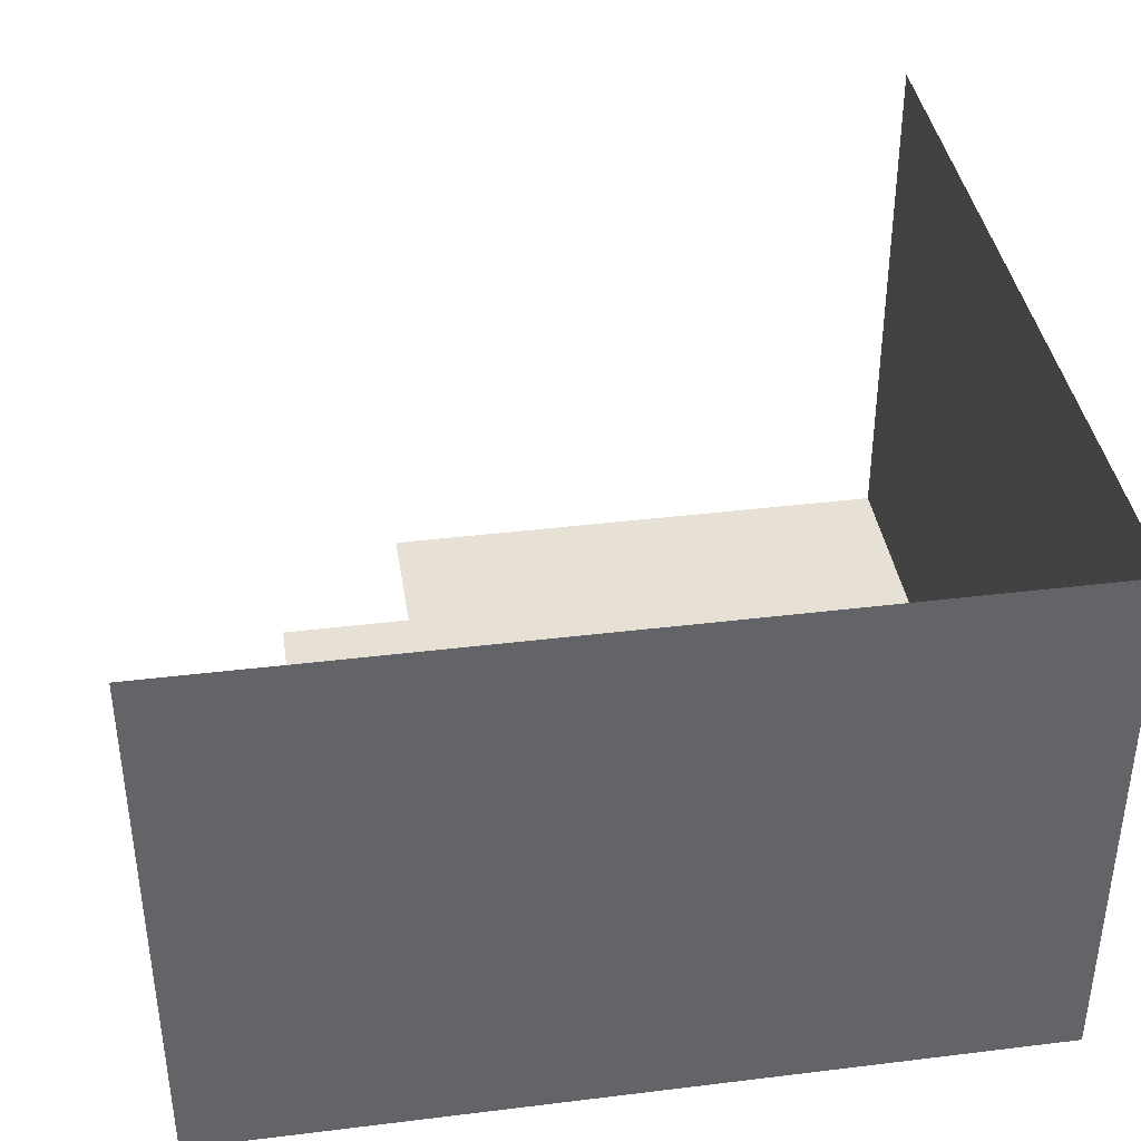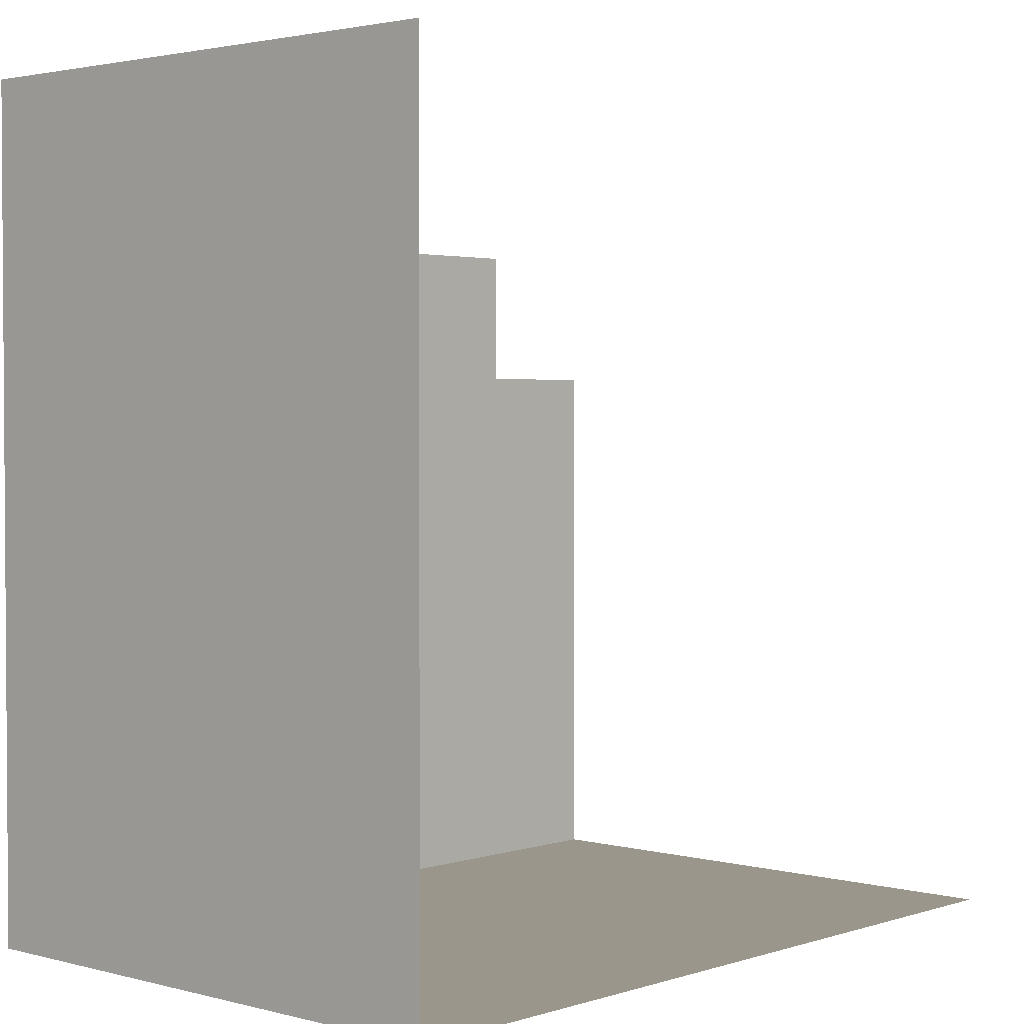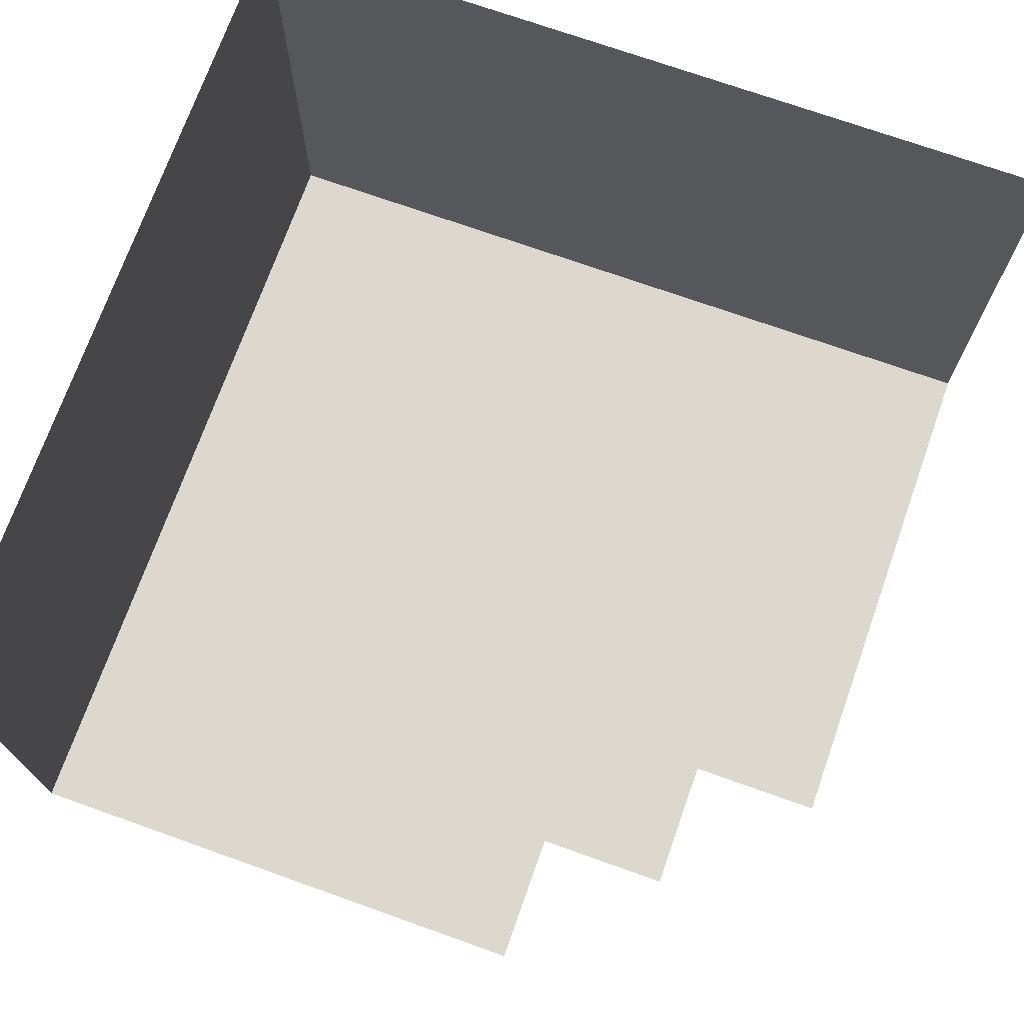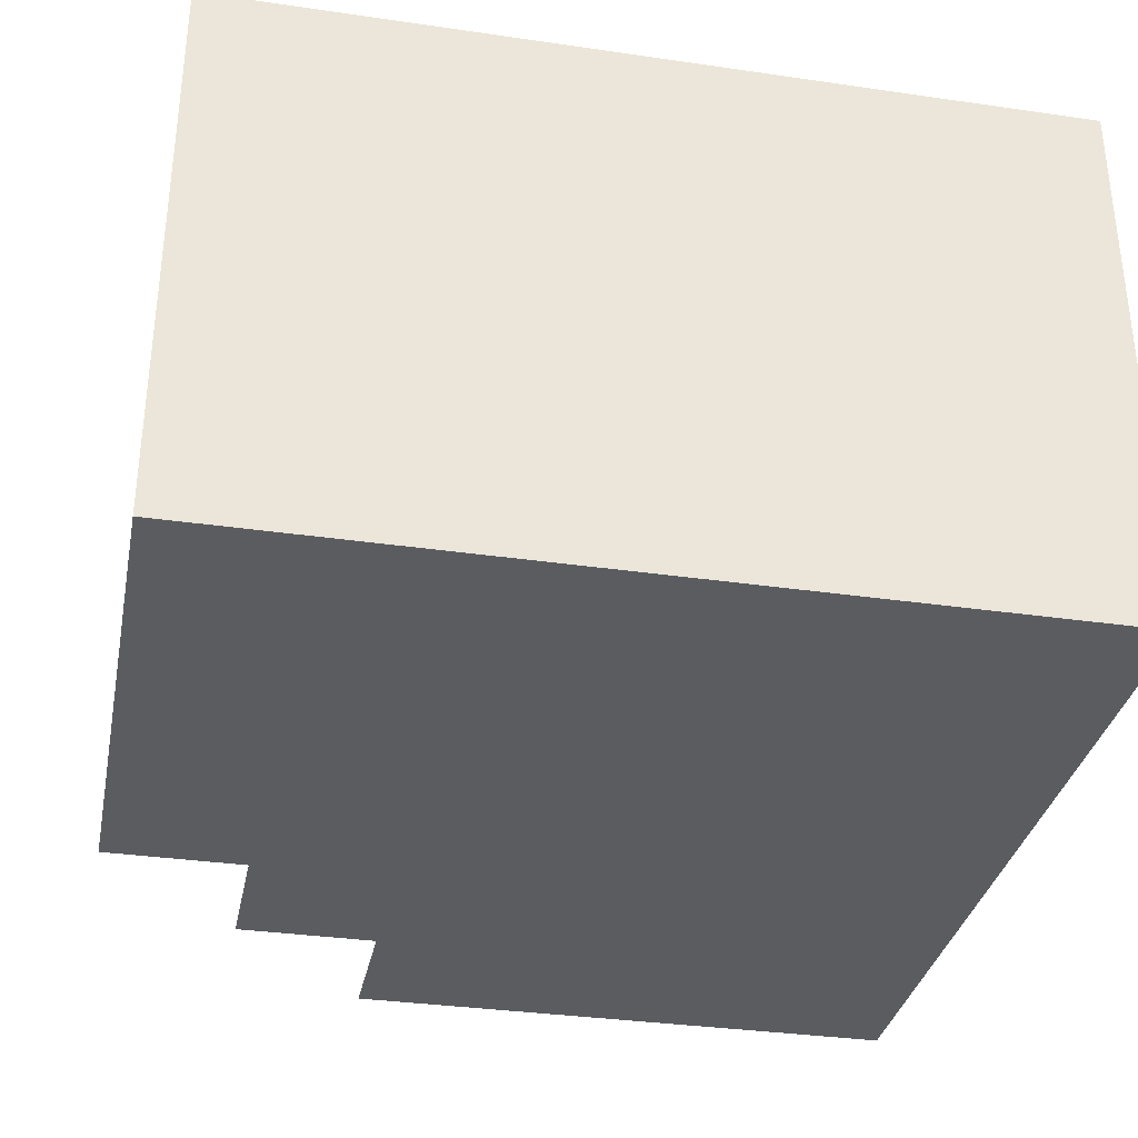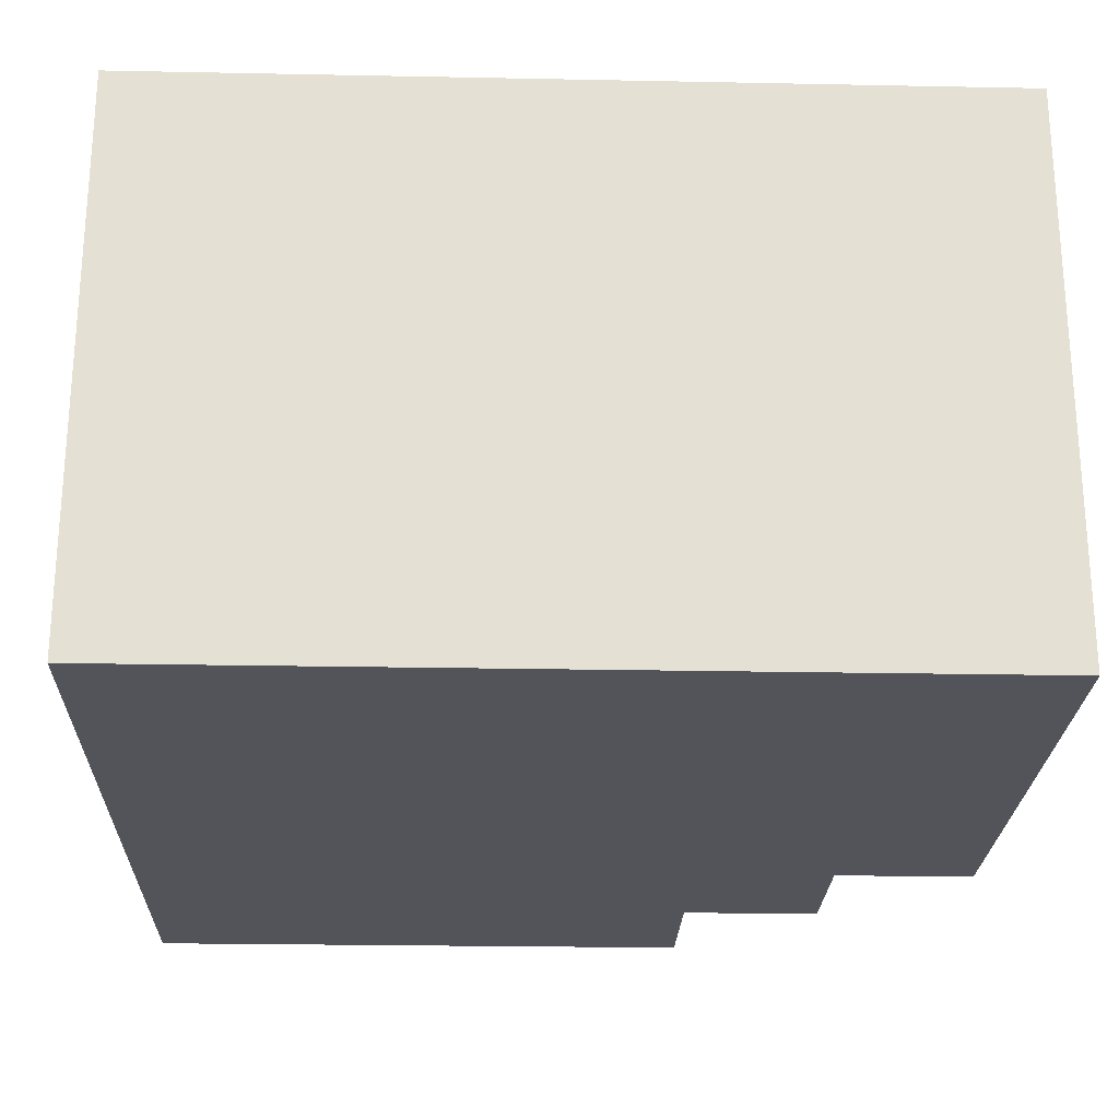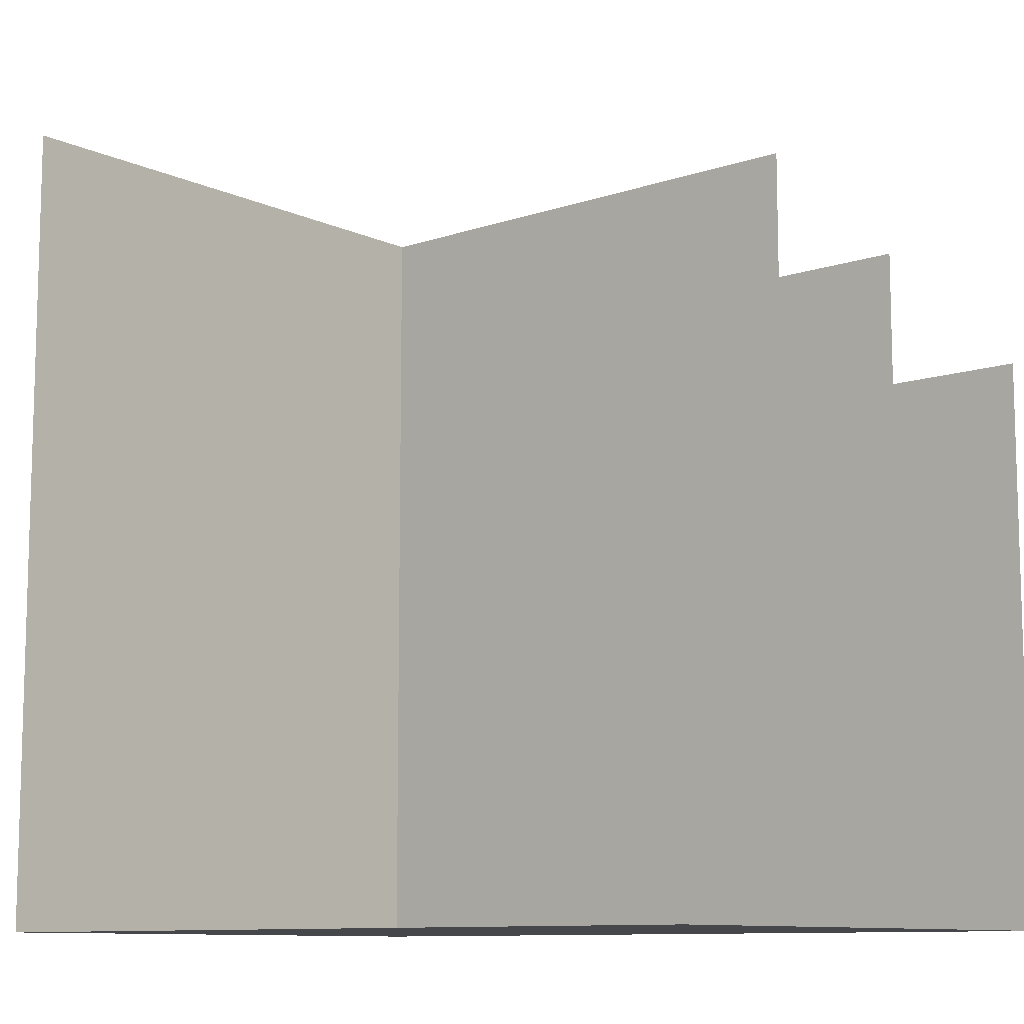
<metadata>
{"format":"obj","ext":"obj","renderer":"f3d","projection":"perspective","resolution":1024,"background":"white","views":[{"elev":39.2,"azim":81.3,"up":"+Y"},{"elev":2.3,"azim":132.3,"up":"+Z"},{"elev":72.4,"azim":-70.4,"up":"+Y"},{"elev":-33.6,"azim":78.8,"up":"+Y"},{"elev":-23.7,"azim":178.1,"up":"+Y"},{"elev":-10.2,"azim":-139.3,"up":"+Z"}]}
</metadata>
<code>
o Arch
v 1 0 -1
v 1 2.5 -1
v -2.75 0 -1
v -2.75 2.5 -1
v 1 2.5 2.75
v 1 2.5 -1
v 1 0 2.75
v 1 0 -1
v -2.75 0 1.5
v -2.125 0 1.5
v -2.75 0 -1
v -1.5 0 2.125
v -2.125 0 2.125
v 1 0 2.75
v -1.5 0 2.75
v 1 0 -1
f 1 2 3
f 2 4 3
f 5 6 7
f 6 8 7
f 9 10 11
f 10 12 11
f 13 12 10
f 12 14 11
f 15 14 12
f 14 16 11

</code>
